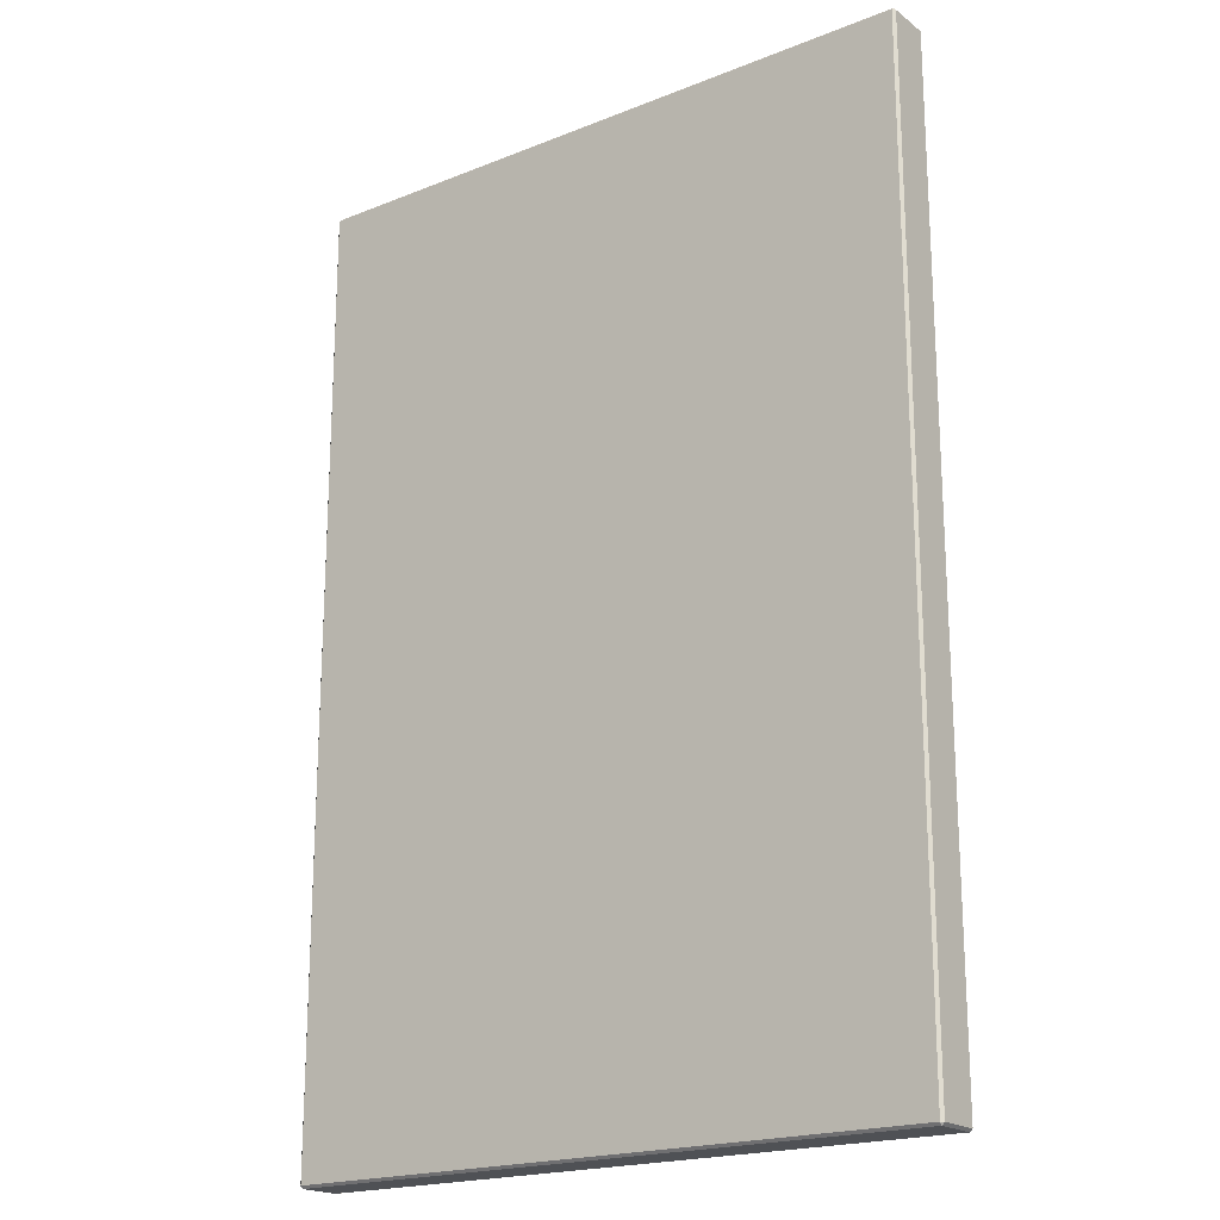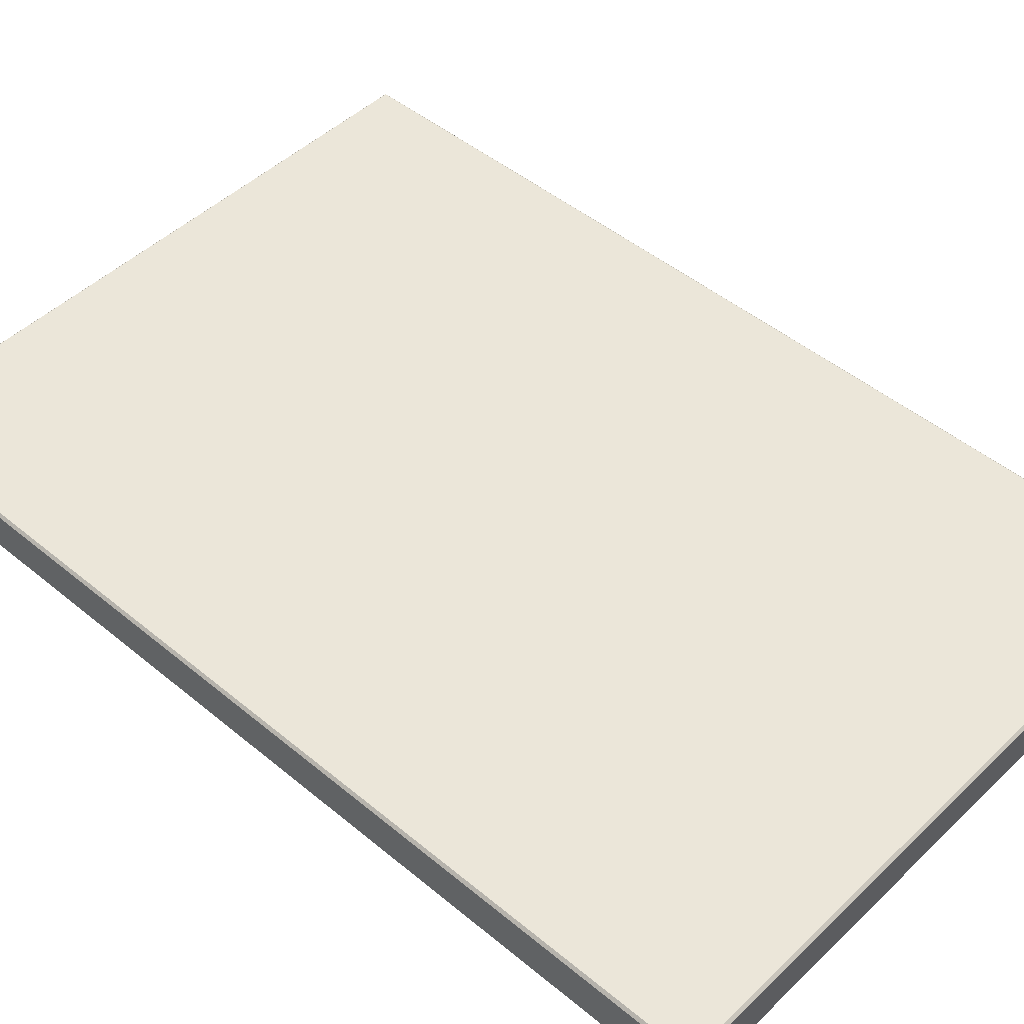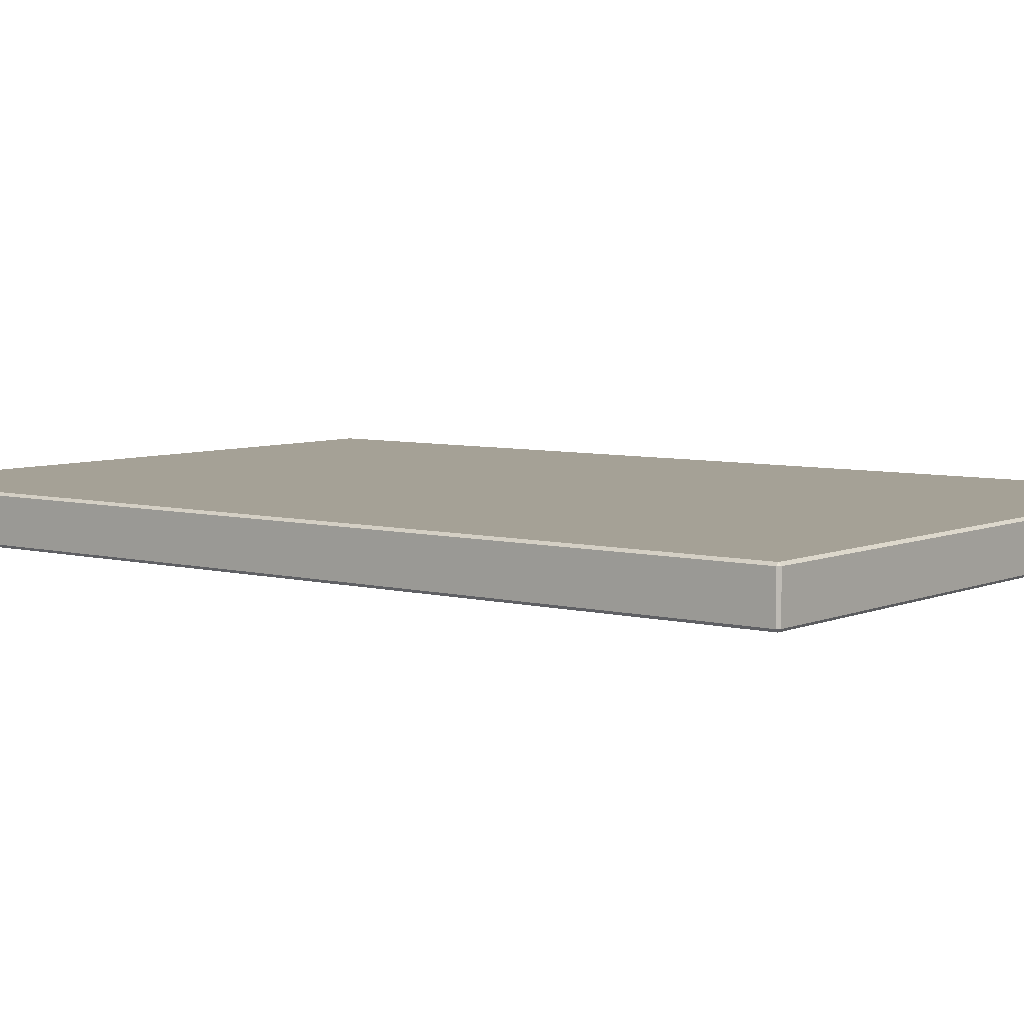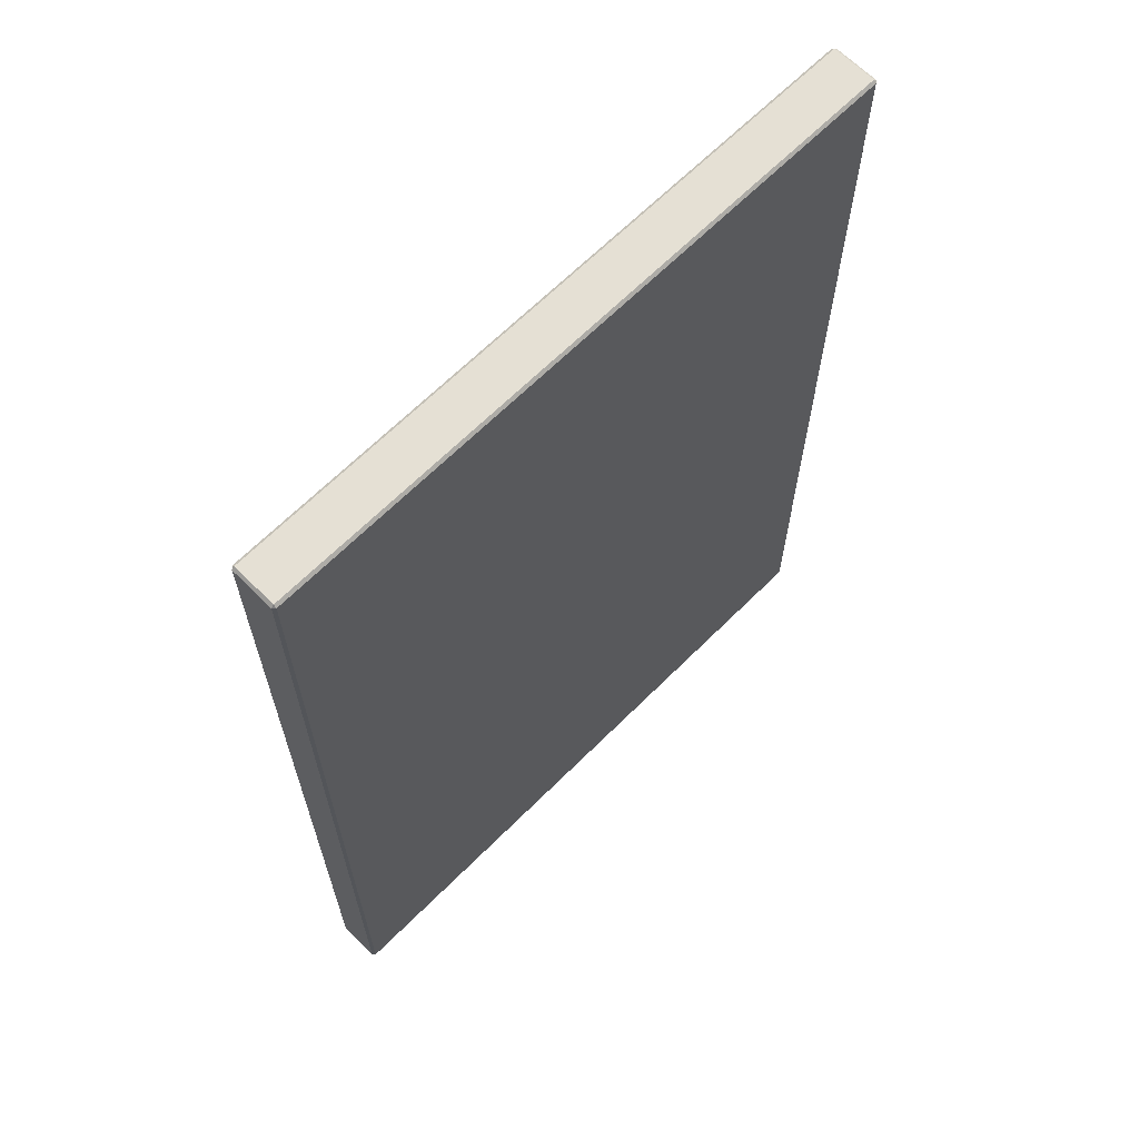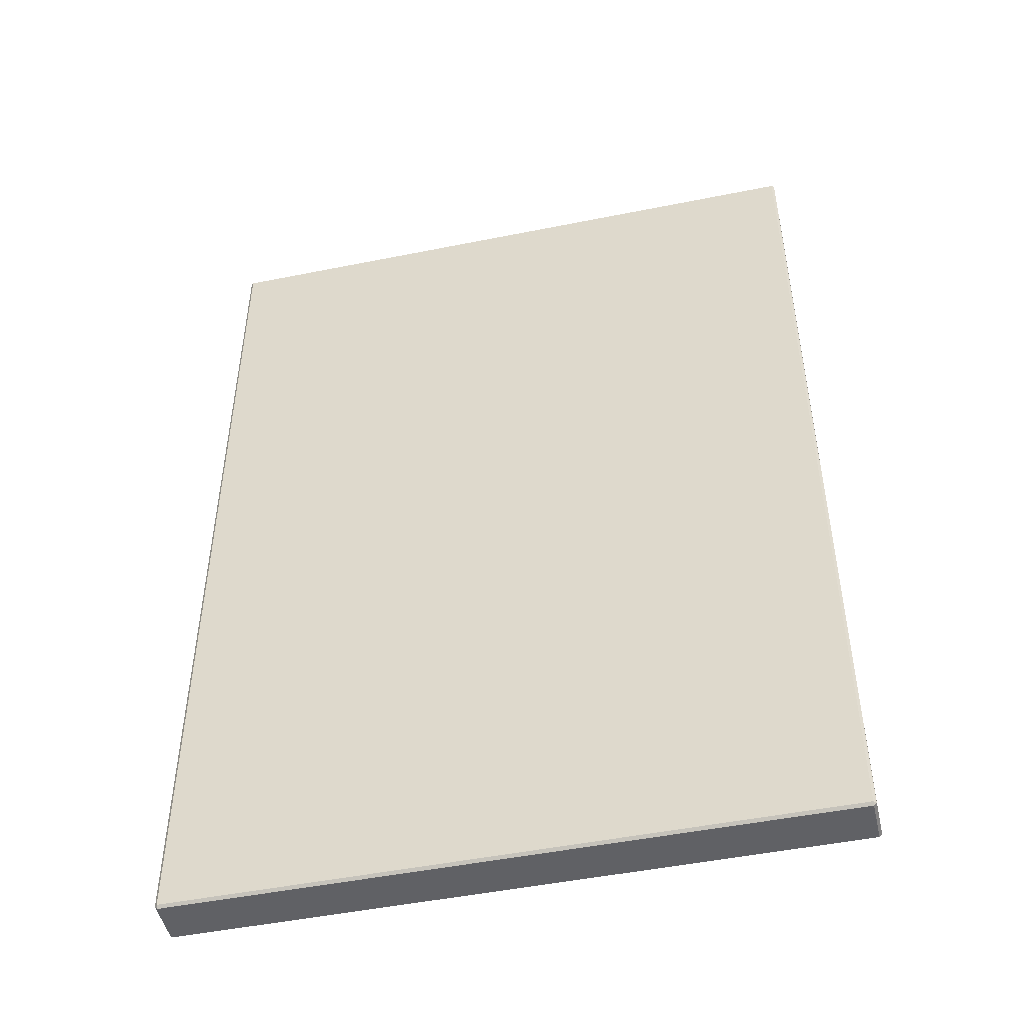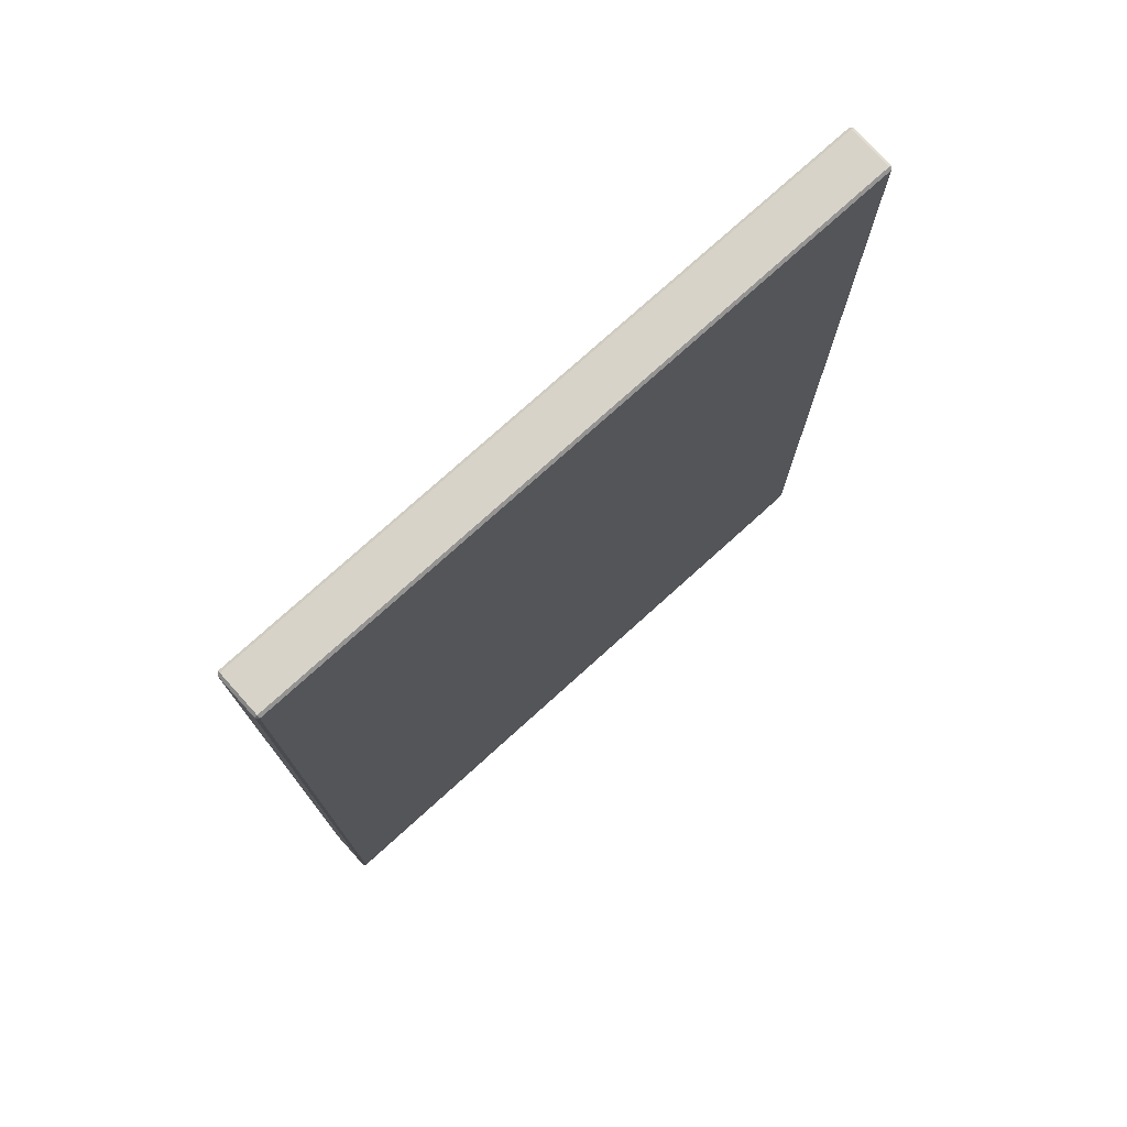
<metadata>
{"format":"obj","ext":"obj","renderer":"f3d","projection":"perspective","resolution":1024,"background":"white","views":[{"elev":-19.7,"azim":36.5,"up":"+Z"},{"elev":47.5,"azim":-47.0,"up":"+Y"},{"elev":6.0,"azim":128.0,"up":"+Y"},{"elev":65.9,"azim":135.0,"up":"+Z"},{"elev":-48.4,"azim":-167.3,"up":"+Z"},{"elev":76.3,"azim":137.9,"up":"+Z"}]}
</metadata>
<code>
v -1.47 0.04156 2.33
v -2.205 0.04156 2.33
v -2.205 0.09015 2.33
v -1.47 0.09015 2.33
v -2.205 0.03857 2.333
v -1.47 0.03857 2.333
v -1.47 0.03857 2.875
v -2.205 0.03857 2.875
v -1.467 0.09015 2.333
v -1.467 0.09015 2.875
v -1.467 0.04156 2.875
v -1.467 0.04156 2.333
v -2.208 0.04156 2.333
v -2.208 0.04156 2.875
v -2.208 0.09015 2.875
v -2.208 0.09015 2.333
v -1.47 0.09315 2.881
v -2.205 0.09315 2.881
v -2.205 0.09315 3.424
v -1.47 0.09315 3.424
v -1.467 0.09015 3.424
v -1.467 0.04156 3.424
v -1.467 0.04156 2.881
v -1.467 0.09015 2.881
v -2.208 0.04156 3.424
v -2.208 0.09015 3.424
v -2.208 0.09015 2.881
v -2.208 0.04156 2.881
v -1.47 0.04156 3.427
v -1.47 0.09015 3.427
v -2.205 0.09015 3.427
v -2.205 0.04156 3.427
v -2.205 0.03857 3.424
v -2.205 0.03857 2.881
v -1.47 0.03857 2.881
v -1.47 0.03857 3.424
v -2.205 0.09015 2.33
v -2.208 0.09015 2.333
v -2.205 0.09315 2.333
v -1.47 0.09015 2.33
v -1.47 0.09315 2.333
v -1.467 0.09015 2.333
v -1.47 0.04156 2.33
v -1.467 0.04156 2.333
v -1.47 0.03857 2.333
v -2.205 0.03857 2.333
v -2.208 0.04156 2.333
v -2.205 0.04156 2.33
v -1.47 0.09315 2.875
v -1.47 0.09315 2.881
v -1.467 0.09015 2.881
v -1.467 0.09015 2.875
v -2.208 0.09015 2.881
v -2.205 0.09315 2.881
v -2.205 0.09315 2.875
v -2.208 0.09015 2.875
v -2.205 0.09315 3.424
v -2.208 0.09015 3.424
v -2.205 0.09015 3.427
v -1.467 0.09015 3.424
v -1.47 0.09315 3.424
v -1.47 0.09015 3.427
v -1.47 0.03857 3.424
v -1.467 0.04156 3.424
v -1.47 0.04156 3.427
v -2.205 0.04156 3.427
v -2.208 0.04156 3.424
v -2.205 0.03857 3.424
v -2.205 0.03857 2.881
v -2.208 0.04156 2.881
v -2.208 0.04156 2.875
v -2.205 0.03857 2.875
v -1.467 0.04156 2.875
v -1.467 0.04156 2.881
v -1.47 0.03857 2.881
v -1.47 0.03857 2.875
v -1.47 0.09315 2.875
v -2.205 0.09315 2.875
v -1.467 0.09015 2.333
v -1.47 0.09315 2.333
v -2.205 0.09315 2.333
v -2.208 0.09015 2.333
v -1.467 0.09015 2.333
v -1.467 0.04156 2.333
v -1.47 0.04156 2.33
v -1.47 0.09015 2.33
v -2.205 0.09315 2.333
v -1.47 0.09315 2.333
v -1.47 0.09015 2.33
v -2.205 0.09015 2.33
v -2.205 0.09015 2.33
v -2.205 0.04156 2.33
v -2.208 0.04156 2.333
v -2.208 0.09015 2.333
v -1.47 0.03857 2.333
v -2.205 0.03857 2.333
v -2.205 0.04156 2.33
v -1.47 0.04156 2.33
v -2.205 0.03857 2.333
v -2.208 0.04156 2.333
v -1.467 0.04156 2.333
v -1.47 0.03857 2.333
v -1.47 0.09315 3.424
v -1.467 0.09015 3.424
v -2.208 0.09015 3.424
v -2.205 0.09315 3.424
v -1.47 0.09015 3.427
v -1.47 0.04156 3.427
v -1.467 0.04156 3.424
v -1.467 0.09015 3.424
v -2.205 0.09015 3.427
v -1.47 0.09015 3.427
v -1.47 0.09315 3.424
v -2.205 0.09315 3.424
v -2.208 0.09015 3.424
v -2.208 0.04156 3.424
v -2.205 0.04156 3.427
v -2.205 0.09015 3.427
v -1.47 0.04156 3.427
v -2.205 0.04156 3.427
v -2.205 0.03857 3.424
v -1.47 0.03857 3.424
v -2.208 0.04156 3.424
v -2.205 0.03857 3.424
v -1.47 0.03857 3.424
v -1.467 0.04156 3.424
v -1.47 0.09315 2.333
v -2.205 0.09315 2.333
f 1 2 3
f 1 3 4
f 5 6 7
f 5 7 8
f 9 10 11
f 9 11 12
f 13 14 15
f 13 15 16
f 17 18 19
f 17 19 20
f 21 22 23
f 21 23 24
f 25 26 27
f 25 27 28
f 29 30 31
f 29 31 32
f 33 34 35
f 33 35 36
f 37 38 39
f 40 41 42
f 43 44 45
f 46 47 48
f 49 50 51
f 49 51 52
f 53 54 55
f 53 55 56
f 57 58 59
f 60 61 62
f 63 64 65
f 66 67 68
f 69 70 71
f 69 71 72
f 73 74 75
f 73 75 76
f 77 78 18
f 77 18 17
f 24 23 11
f 24 11 10
f 52 79 80
f 52 80 49
f 55 81 82
f 55 82 56
f 15 14 28
f 15 28 27
f 83 84 85
f 83 85 86
f 87 88 89
f 87 89 90
f 91 92 93
f 91 93 94
f 95 96 97
f 95 97 98
f 99 72 71
f 99 71 100
f 101 73 76
f 101 76 102
f 8 7 35
f 8 35 34
f 50 103 104
f 50 104 51
f 53 105 106
f 53 106 54
f 107 108 109
f 107 109 110
f 111 112 113
f 111 113 114
f 115 116 117
f 115 117 118
f 119 120 121
f 119 121 122
f 123 70 69
f 123 69 124
f 125 75 74
f 125 74 126
f 77 127 128
f 77 128 78

</code>
